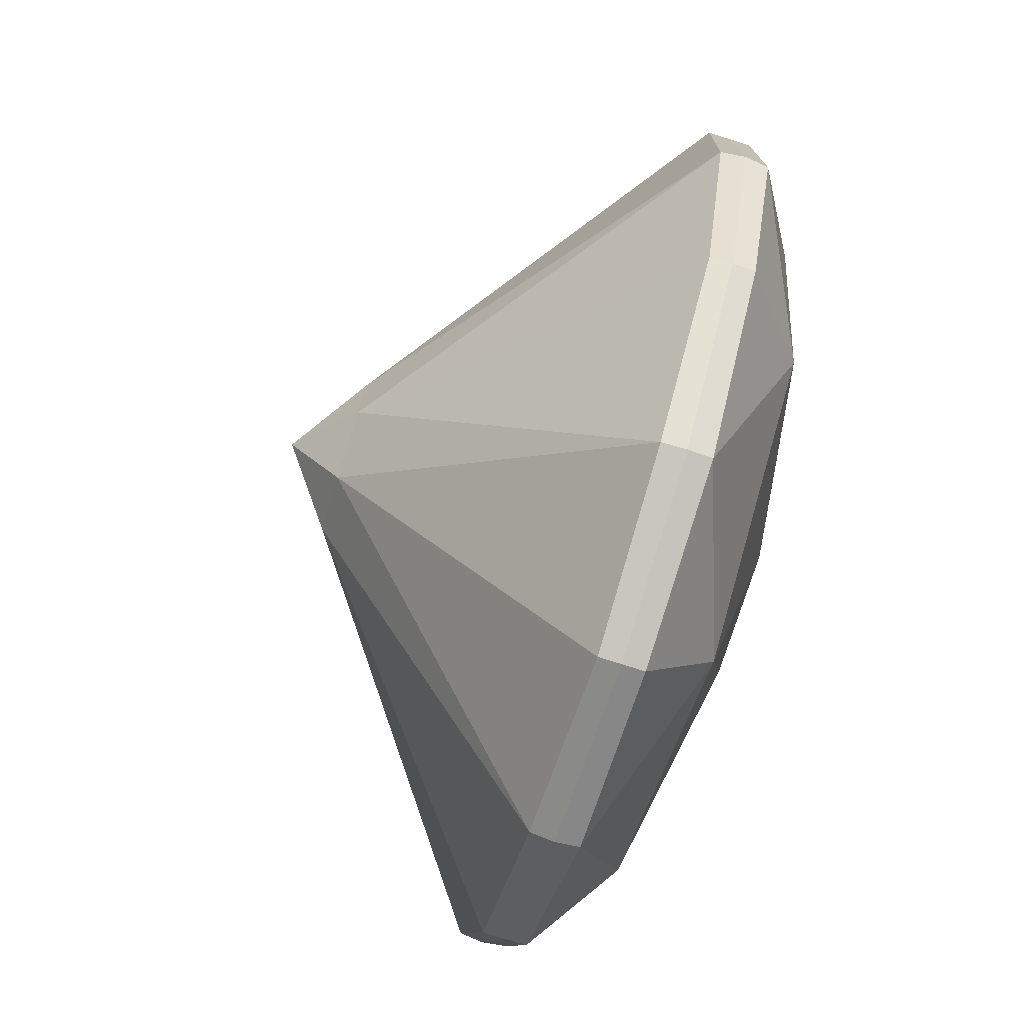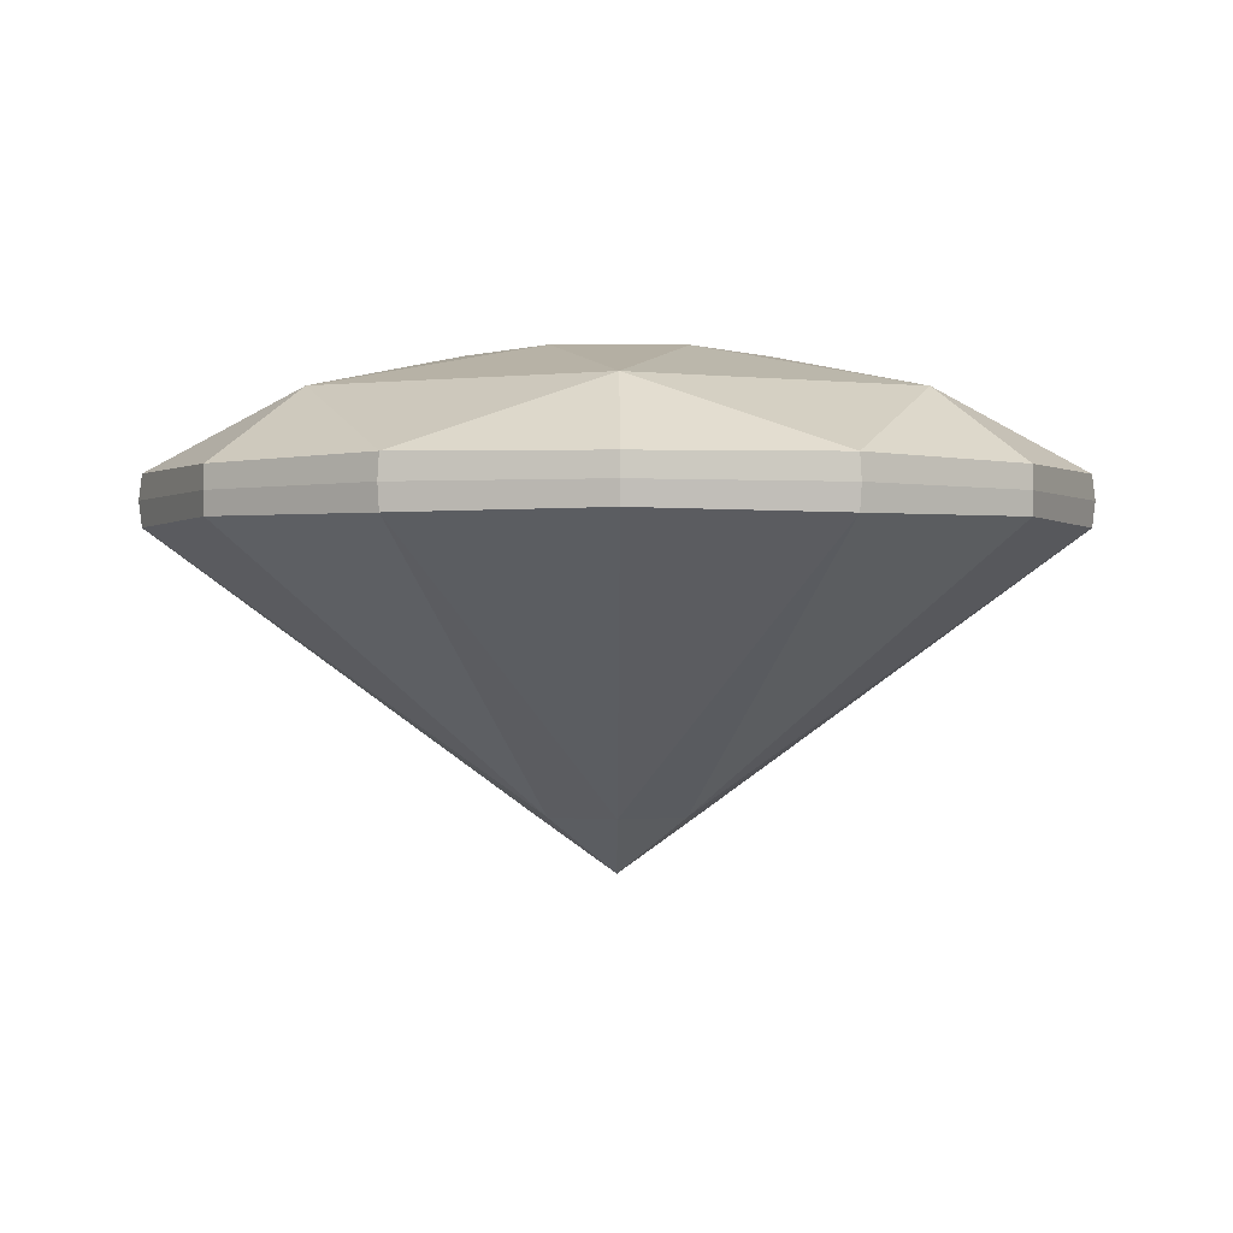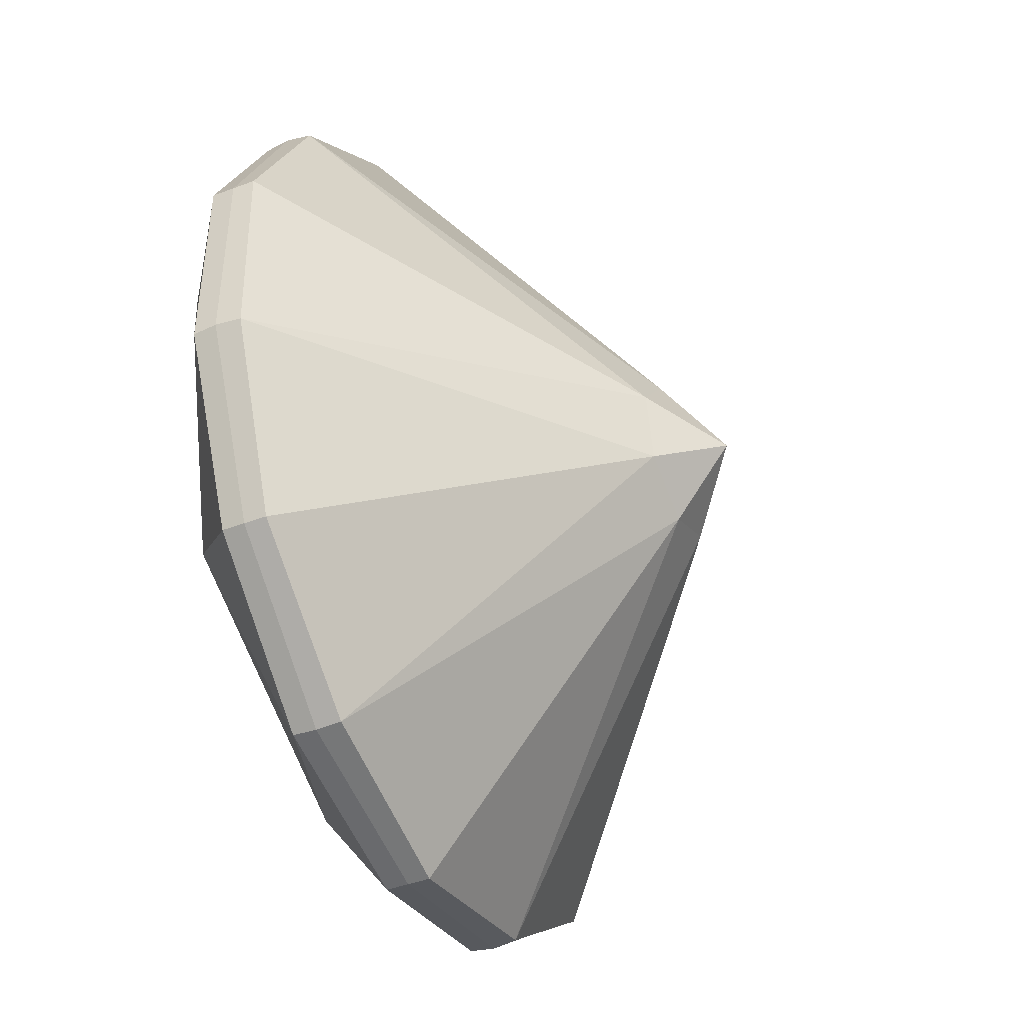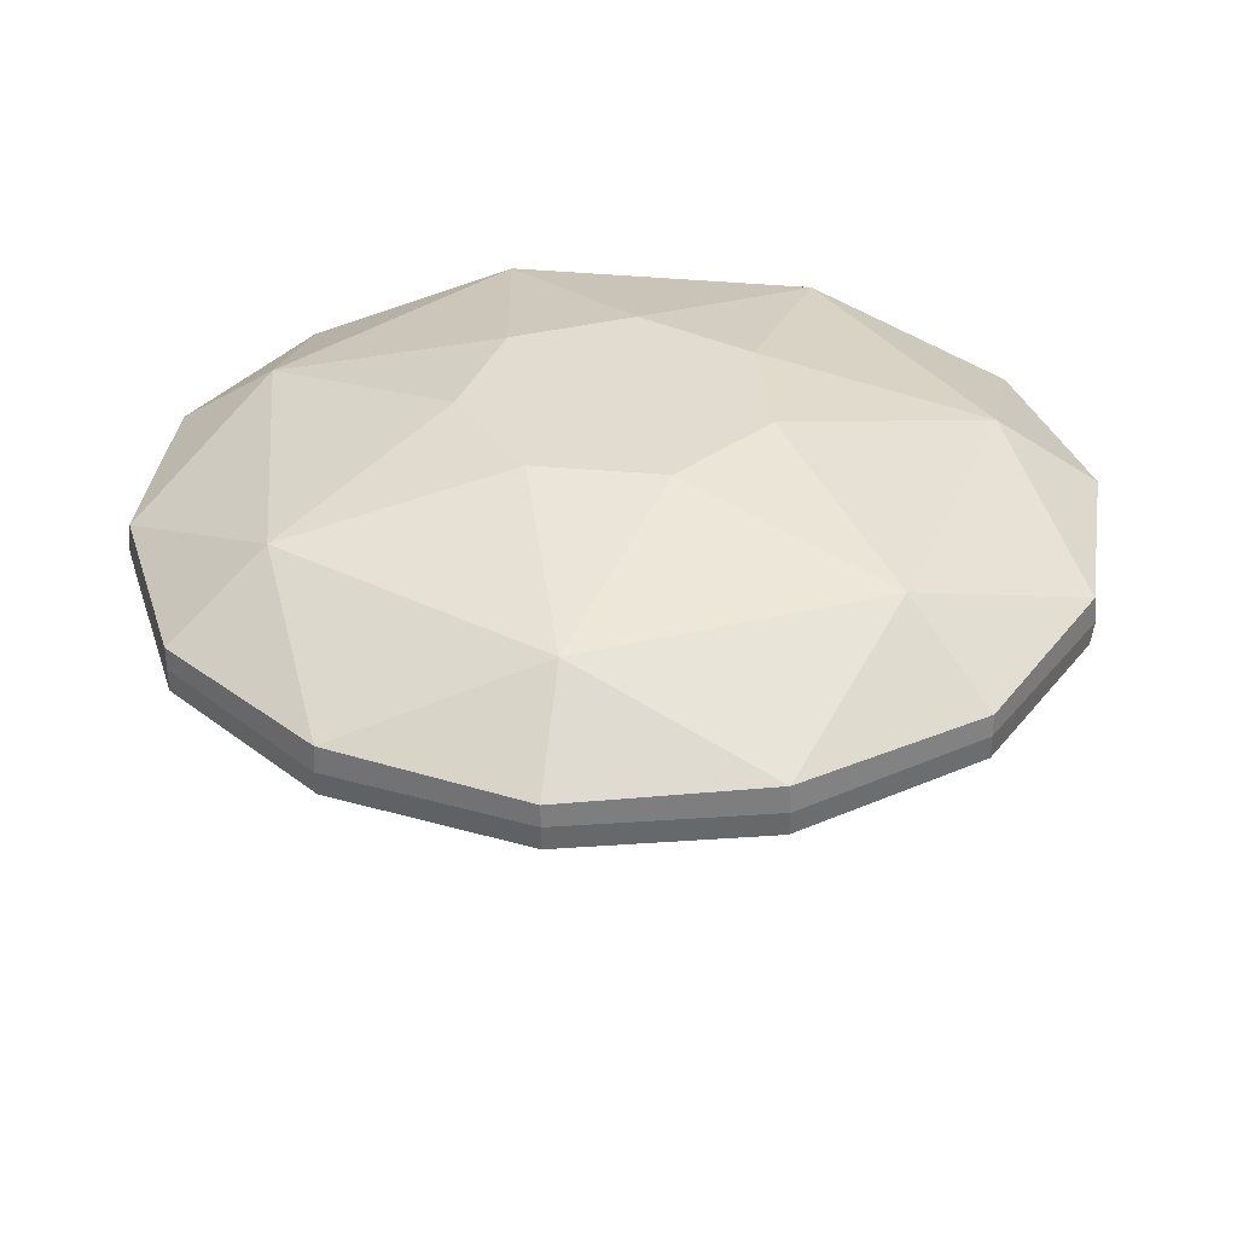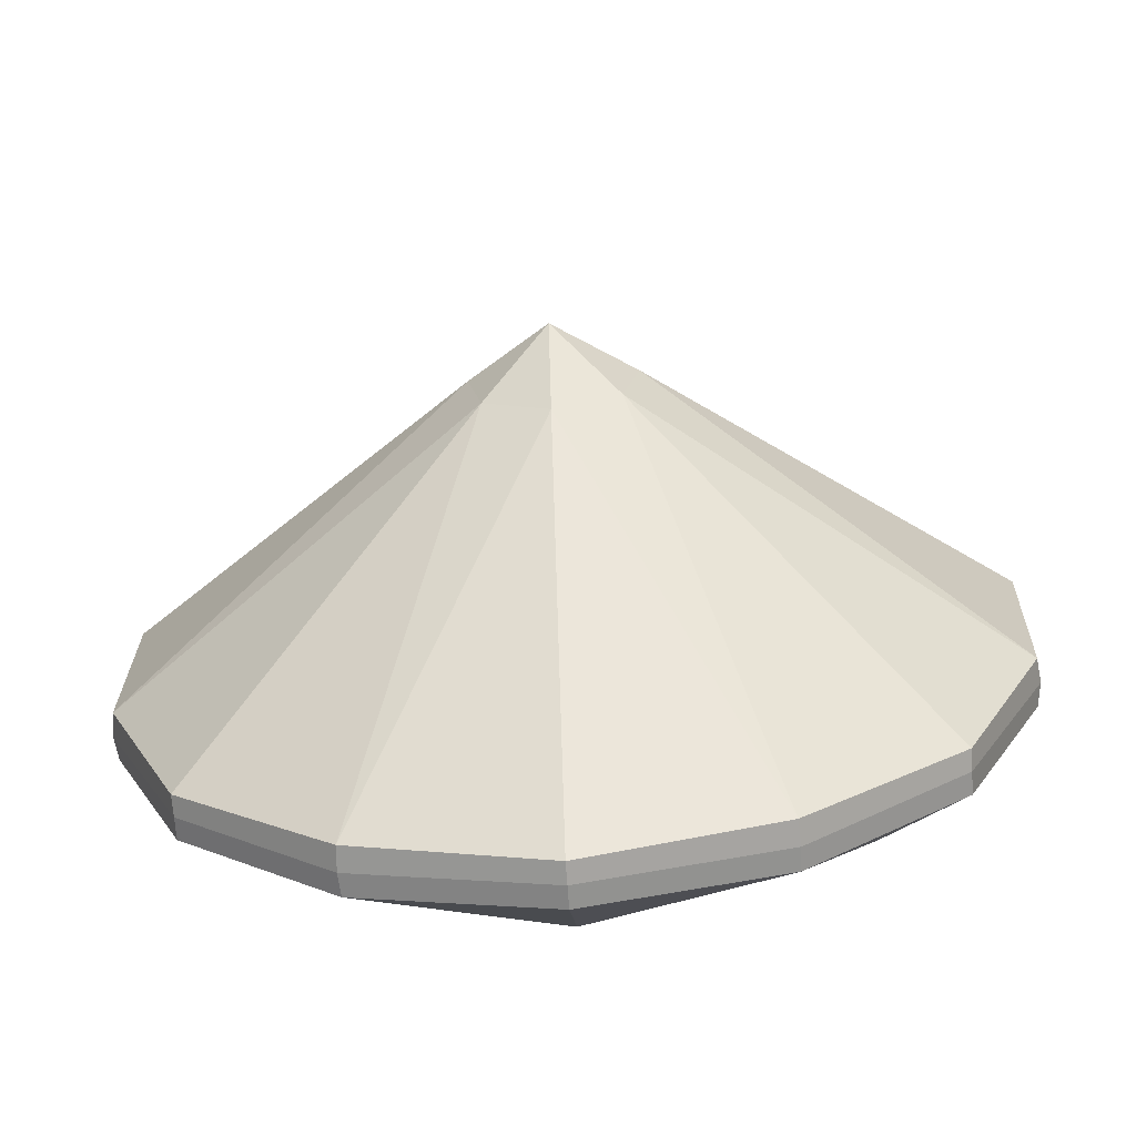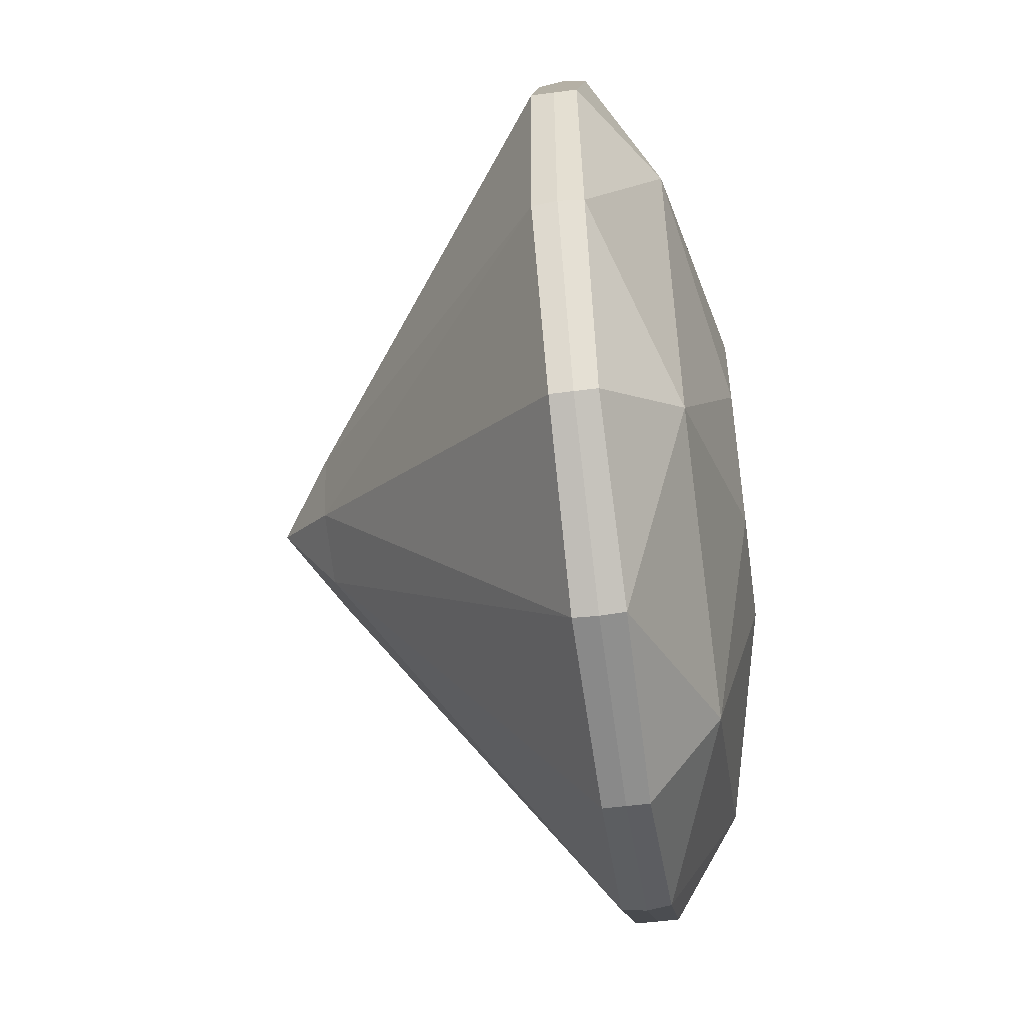
<metadata>
{"format":"obj","ext":"obj","renderer":"f3d","projection":"perspective","resolution":1024,"background":"white","views":[{"elev":-77.5,"azim":72.5,"up":"+Z"},{"elev":-0.5,"azim":-76.5,"up":"+Y"},{"elev":-42.7,"azim":-65.7,"up":"+Z"},{"elev":34.5,"azim":85.9,"up":"+Y"},{"elev":-68.8,"azim":4.1,"up":"+Z"},{"elev":-52.1,"azim":98.2,"up":"+Z"}]}
</metadata>
<code>
o Diamond
v 0.1159 0.4828 -0.01969
v -0.05359 0.4828 -0.09786
v 0.09453 0.4828 0.08166
v 0.001969 0.4828 0.1282
v -0.09209 0.4828 0.08477
v -0.1168 0.4828 -0.01581
v 0.04997 0.4828 -0.09959
v 0.09389 0.4762 0.08117
v 0.09389 0.4894 0.08117
v -0.09147 0.4762 0.08426
v 0.117 0.4828 0.03348
v -0.05012 0.4828 0.1174
v 0.09225 0.4828 -0.06733
v -0.002014 0.4828 -0.1108
v -0.09478 0.4828 -0.06421
v 0.1151 0.4894 -0.0195
v 0.04963 0.4894 -0.09886
v 0.001956 0.4762 0.1273
v 0.05367 0.4828 0.1157
v -0.116 0.4894 -0.01565
v -0.05323 0.4762 -0.09714
v 0.001956 0.4894 0.1273
v -0.05323 0.4894 -0.09714
v -0.09147 0.4894 0.08426
v -0.1162 0.4828 0.03736
v -0.116 0.4762 -0.01565
v 0.1151 0.4762 -0.0195
v 0.04963 0.4762 -0.09886
v 0.05367 0.4768 0.1157
v 0.05367 0.4888 0.1157
v 0.04155 0.5079 0.09157
v 0.117 0.4768 0.03348
v 0.117 0.4888 0.03348
v 0.0906 0.5079 0.0279
v -0.001563 0.5079 -0.0838
v -0.002014 0.4888 -0.1108
v -0.002014 0.4768 -0.1108
v 0.09225 0.4768 -0.06733
v 0.09225 0.4888 -0.06733
v 0.07142 0.5079 -0.05014
v -0.1162 0.4768 0.03736
v -0.1162 0.4888 0.03736
v -0.08996 0.5079 0.03092
v -0.09478 0.4768 -0.06421
v -0.09478 0.4888 -0.06421
v -0.07338 0.5079 -0.04773
v -0.05012 0.4768 0.1174
v -0.01798 0.5199 -0.02587
v -0.01758 0.4051 -0.004727
v -0.03833 0.5199 0.001227
v -0.02155 0.4051 0.0141
v -0.02983 0.5199 0.03403
v -0.009304 0.4051 0.02893
v 0.001118 0.5199 0.04784
v 0.00993 0.4051 0.02861
v 0.03121 0.5199 0.03225
v 0.02167 0.4051 0.01338
v 0.03778 0.5199 -0.000991
v 0.01708 0.4051 -0.005305
v 0.01589 0.5199 -0.02686
v -0.000389 0.4051 -0.01336
v -0.05012 0.4888 0.1174
v -0.03881 0.5079 0.09291
v -2e-05 0.3899 0.008804
f 44 15 2 21
f 43 46 20
f 25 42 20 6
f 46 45 20
f 28 38 59
f 27 1 11 32
f 27 32 57
f 11 33 9 3
f 46 35 23
f 16 39 40
f 8 3 19 29
f 50 46 43
f 43 42 24
f 1 16 33 11
f 18 47 53
f 26 44 49
f 10 41 51
f 26 6 15 44
f 35 36 23
f 12 62 24 5
f 2 23 36 14
f 22 30 31
f 21 37 61
f 31 30 9
f 19 30 22 4
f 3 9 30 19
f 60 40 35
f 8 29 55
f 58 34 40
f 63 62 22
f 56 31 34
f 4 22 62 12
f 54 63 31
f 53 51 64
f 52 43 63
f 32 11 3 8
f 29 19 4 18
f 35 40 17
f 9 33 34
f 23 45 46
f 63 43 24
f 17 36 35
f 5 24 42 25
f 60 48 50 52 54 56 58
f 34 33 16
f 40 39 17
f 6 20 45 15
f 14 36 17 7
f 41 25 6 26
f 47 12 5 10
f 18 4 12 47
f 34 31 9
f 31 63 22
f 40 34 16
f 13 39 16 1
f 24 62 63
f 10 5 25 41
f 28 7 13 38
f 7 17 39 13
f 20 42 43
f 15 45 23 2
f 37 14 7 28
f 38 13 1 27
f 48 35 46
f 21 2 14 37
f 59 61 28
f 61 37 28
f 57 59 27
f 59 38 27
f 53 55 18
f 55 29 18
f 49 51 26
f 51 41 26
f 51 53 10
f 53 47 10
f 61 49 21
f 49 44 21
f 55 57 8
f 57 32 8
f 50 48 46
f 60 58 40
f 58 56 34
f 56 54 31
f 54 52 63
f 52 50 43
f 48 60 35
f 49 61 64
f 61 59 64
f 51 49 64
f 59 57 64
f 55 53 64
f 57 55 64

</code>
